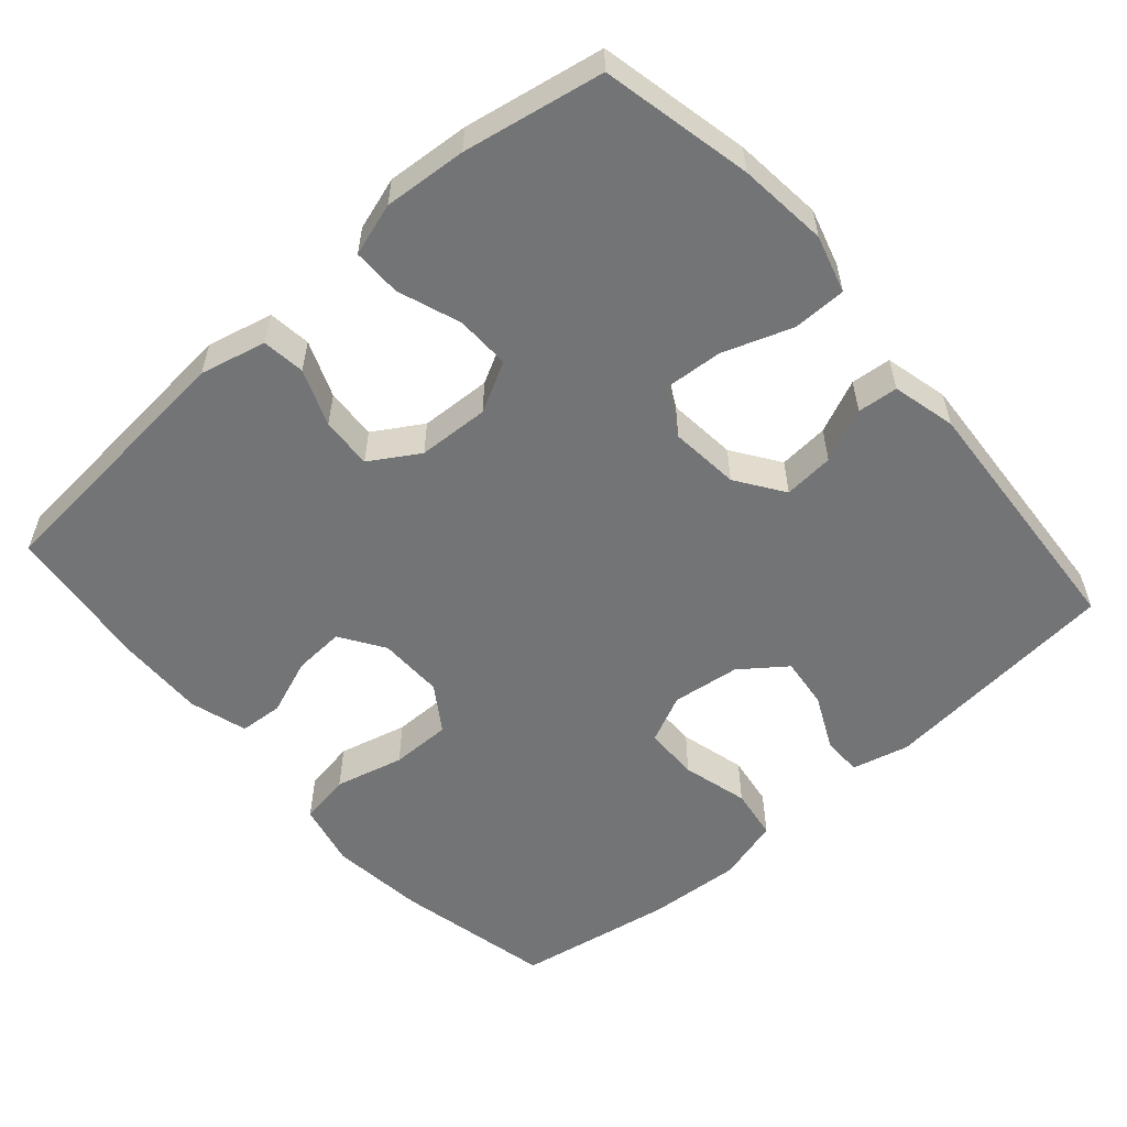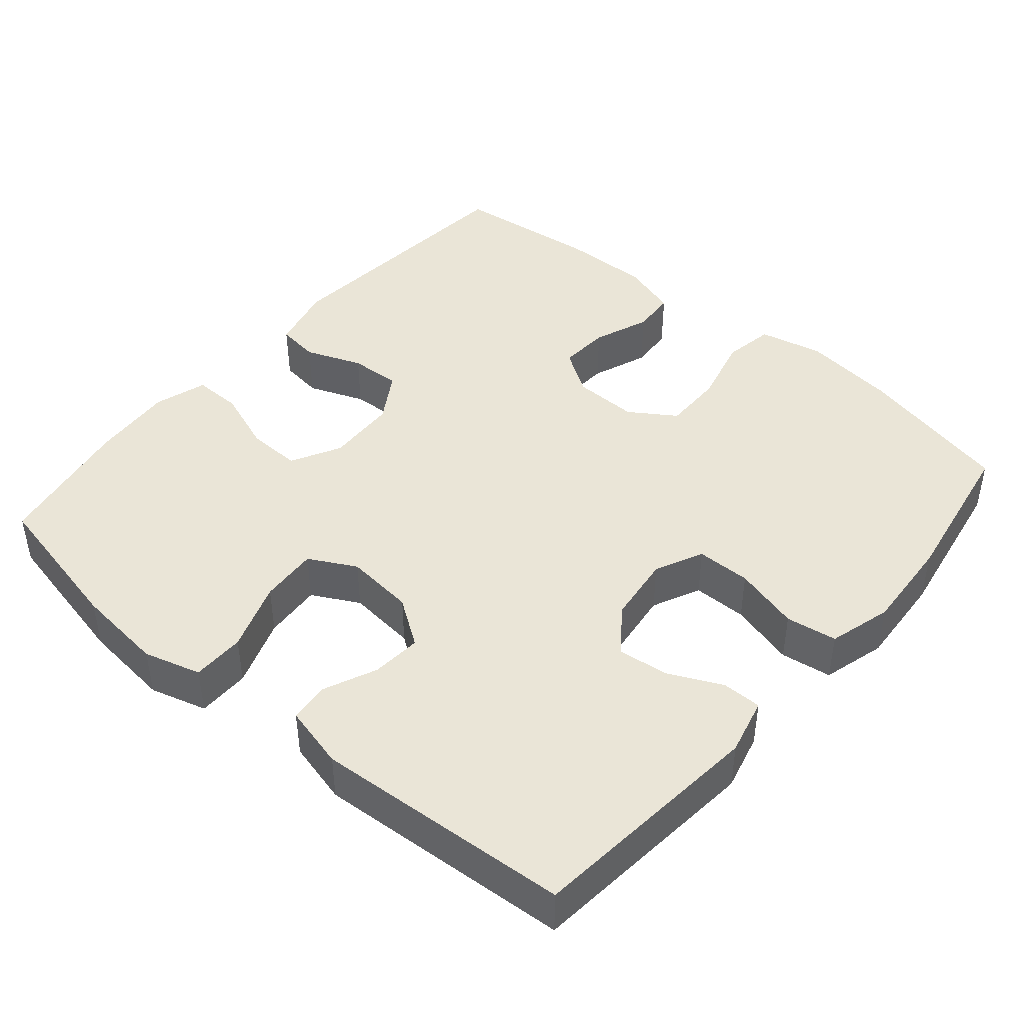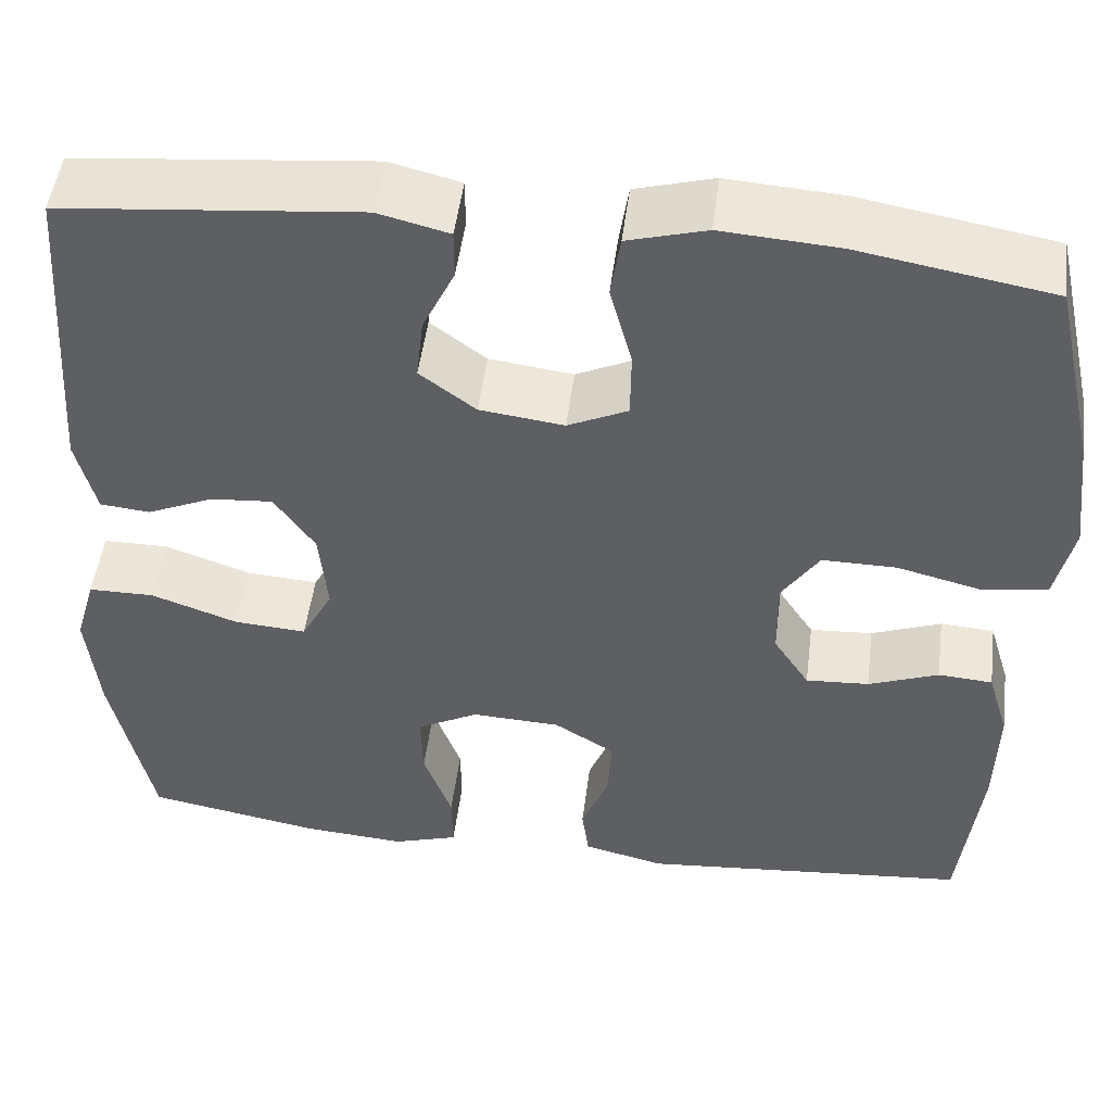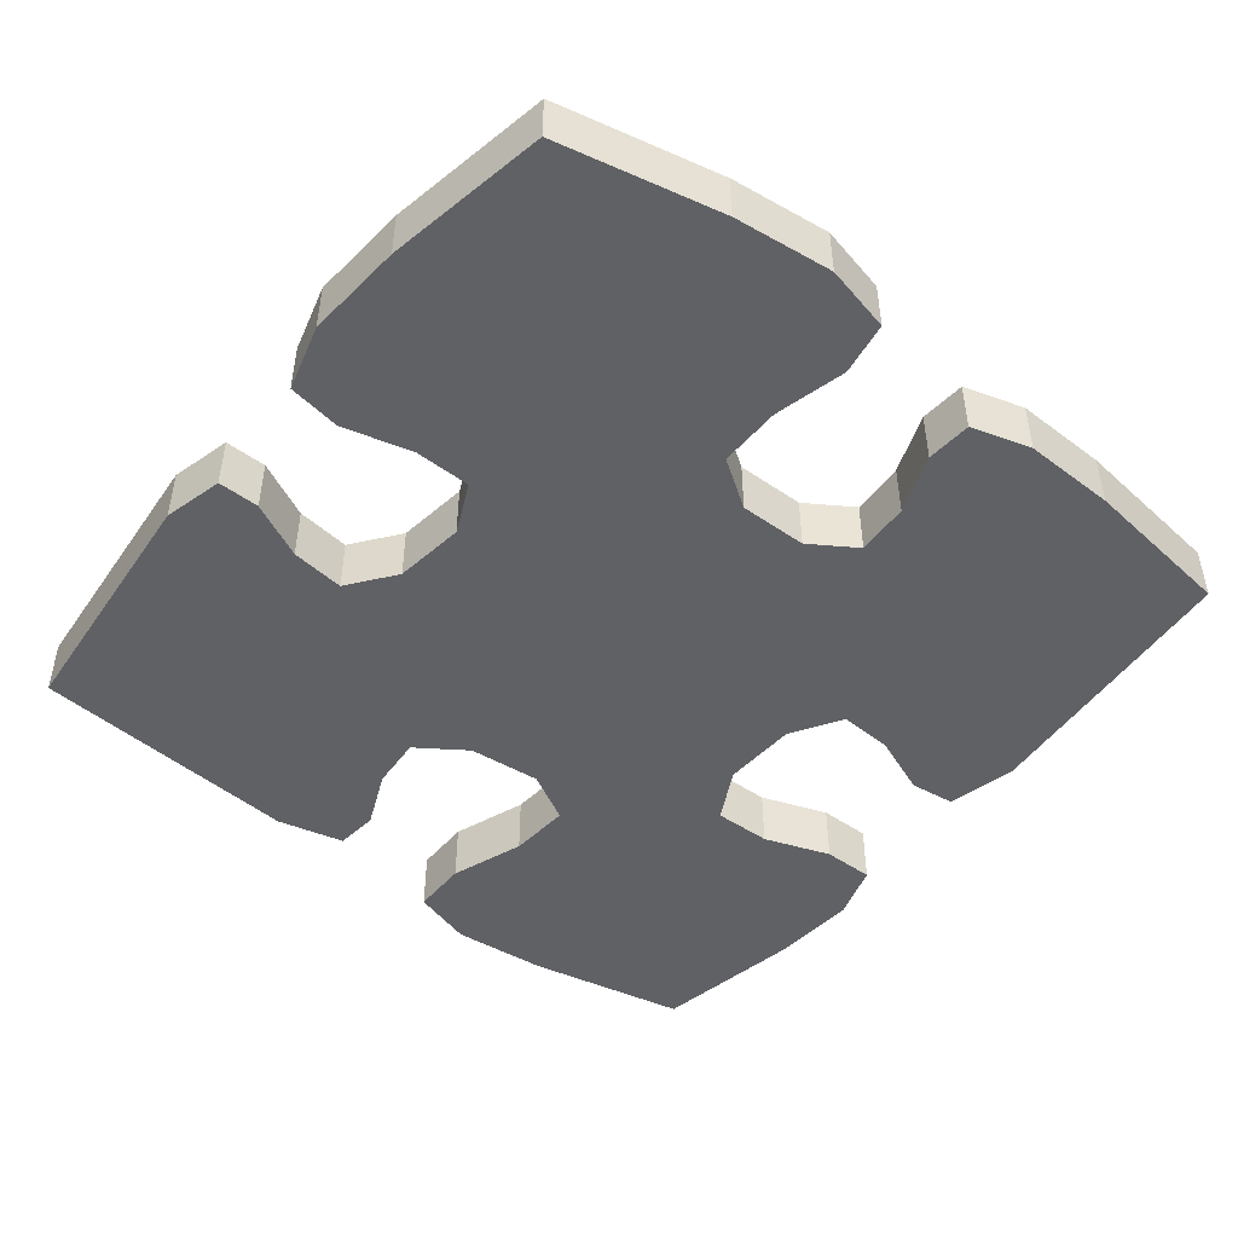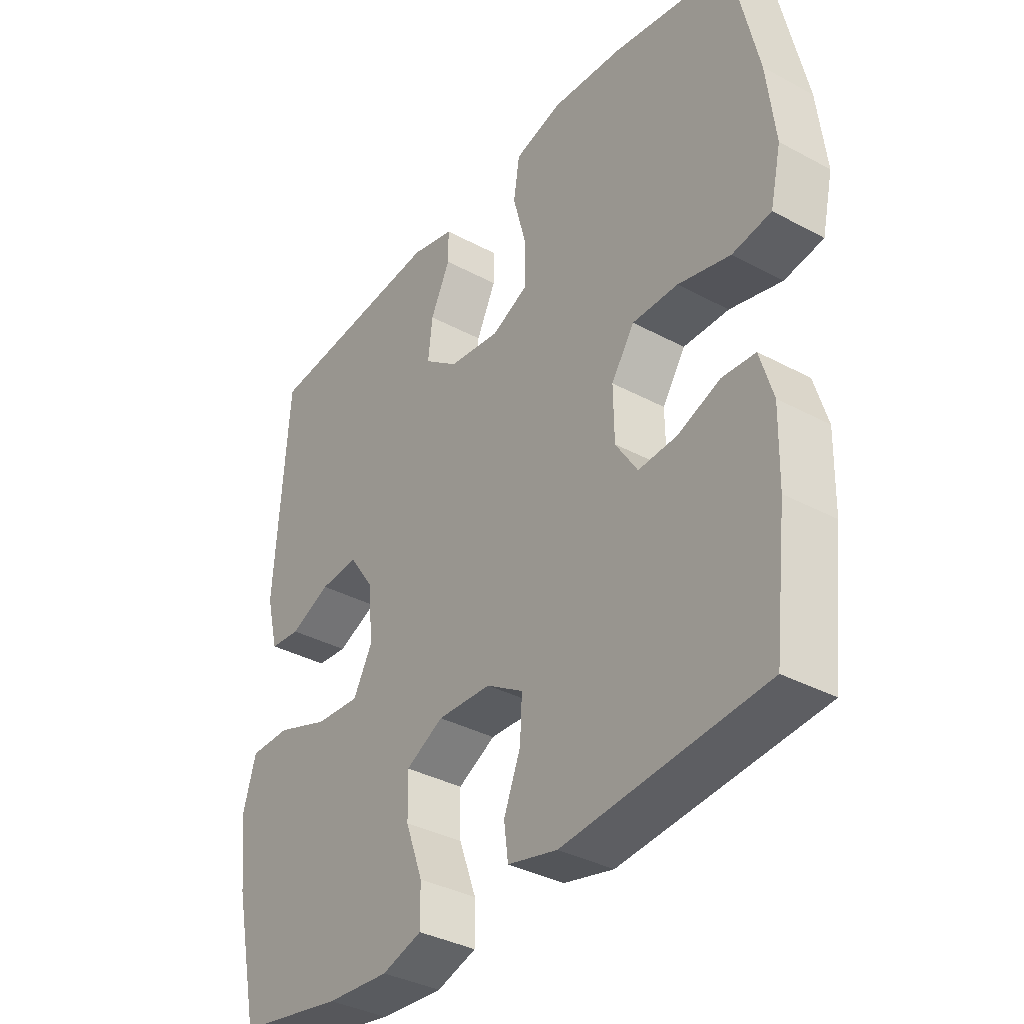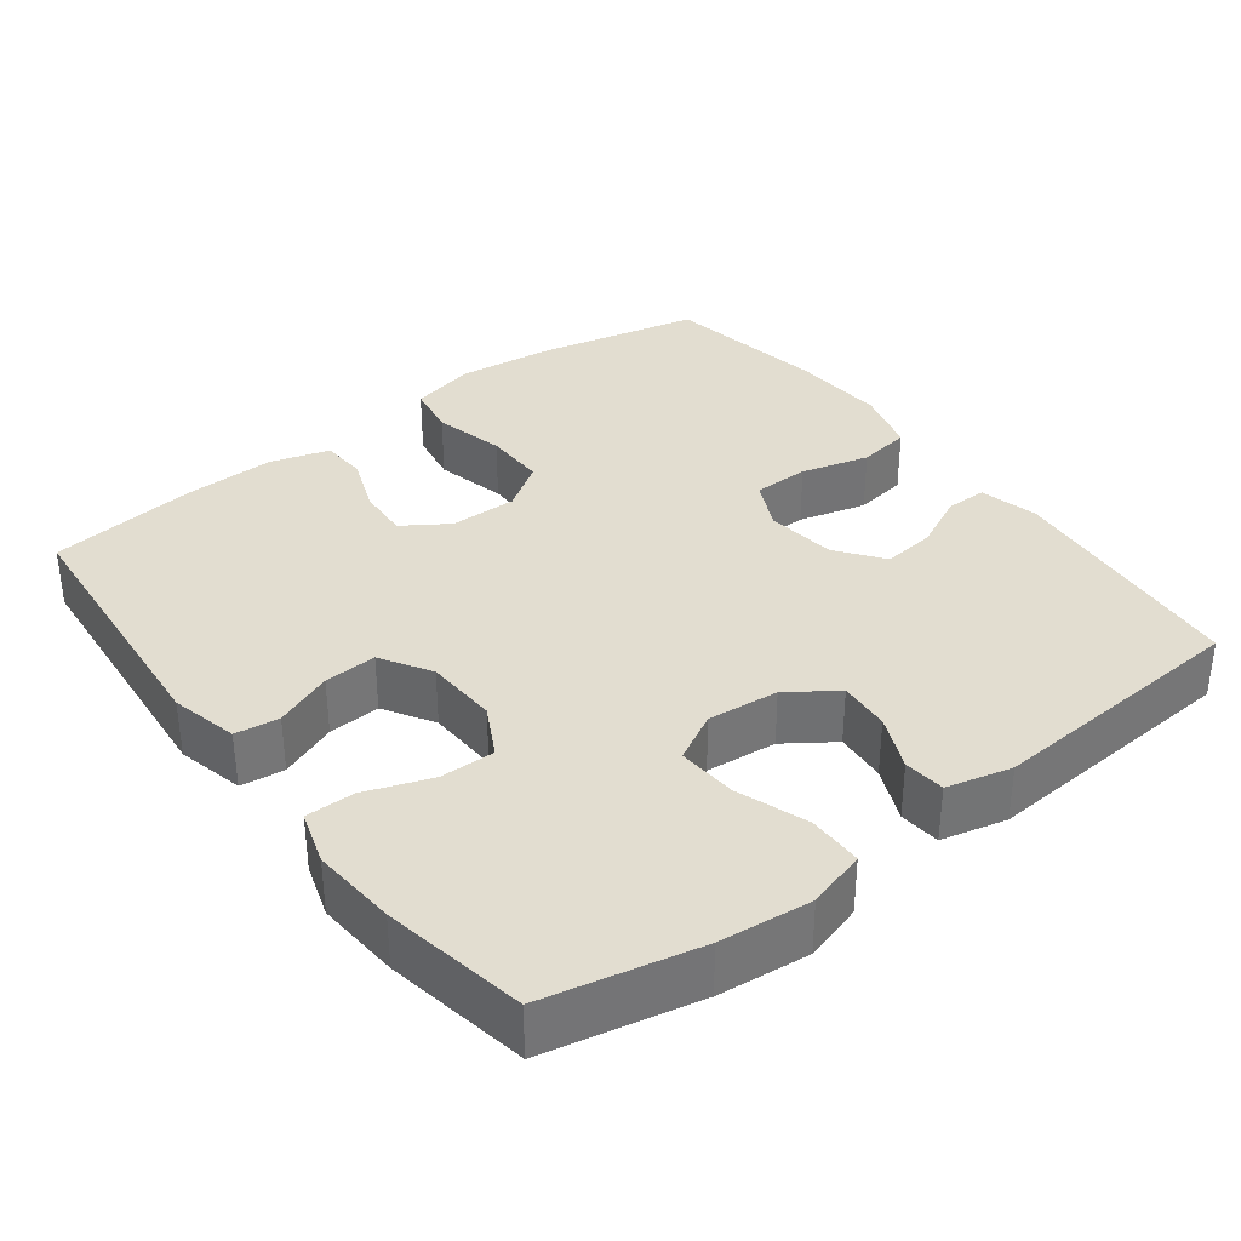
<metadata>
{"format":"obj","ext":"obj","renderer":"f3d","projection":"perspective","resolution":1024,"background":"white","views":[{"elev":-56.1,"azim":-138.8,"up":"+Y"},{"elev":44.3,"azim":-49.5,"up":"+Y"},{"elev":49.5,"azim":7.2,"up":"+Z"},{"elev":-47.7,"azim":51.3,"up":"+Y"},{"elev":-35.9,"azim":54.7,"up":"+Z"},{"elev":35.3,"azim":-127.2,"up":"+Y"}]}
</metadata>
<code>
o path4400
v 0.5212 0.0375 -0.3025
v 0.5238 0.0375 -0.1824
v 0.5002 0.0375 -0.1039
v 0.4405 0.0375 -0.0997
v 0.3631 0.0375 -0.1291
v 0.2936 0.0375 -0.1334
v 0.254 0.0375 -0.07283
v 0.2526 0.0375 0.01635
v 0.2942 0.0375 0.07881
v 0.3768 0.0375 0.07825
v 0.4711 0.0375 0.05452
v 0.5411 0.0375 0.06646
v 0.5611 0.0375 0.1544
v 0.5457 0.0375 0.2841
v 0.4979 0.0375 0.4984
v 0.2842 0.0375 0.5359
v 0.1552 0.0375 0.545
v 0.06829 0.0375 0.5208
v 0.05759 0.0375 0.4505
v 0.08186 0.0375 0.36
v 0.08106 0.0375 0.285
v 0.0149 0.0375 0.254
v -0.07808 0.0375 0.2658
v -0.1396 0.0375 0.3122
v -0.1316 0.0375 0.3823
v -0.09638 0.0375 0.456
v -0.0963 0.0375 0.5106
v -0.1746 0.0375 0.5301
v -0.504 0.0375 0.4984
v -0.5286 0.0375 0.1438
v -0.507 0.0375 0.05669
v -0.4518 0.0375 0.05134
v -0.3787 0.0375 0.0835
v -0.3099 0.0375 0.08896
v -0.2652 0.0375 0.02431
v -0.2558 0.0375 -0.07066
v -0.2906 0.0375 -0.1354
v -0.3707 0.0375 -0.1297
v -0.466 0.0375 -0.09582
v -0.5387 0.0375 -0.09634
v -0.5615 0.0375 -0.1747
v -0.5487 0.0375 -0.2972
v -0.504 0.0375 -0.5033
v -0.3124 0.0375 -0.5386
v -0.1987 0.0375 -0.5473
v -0.1266 0.0375 -0.5247
v -0.1272 0.0375 -0.4585
v -0.1586 0.0375 -0.3721
v -0.1603 0.0375 -0.2978
v -0.09228 0.0375 -0.2618
v 0.005249 0.0375 -0.2662
v 0.07188 0.0375 -0.3073
v 0.06808 0.0375 -0.3775
v 0.03766 0.0375 -0.4548
v 0.04526 0.0375 -0.5136
v 0.1353 0.0375 -0.5352
v 0.4979 0.0375 -0.5033
v 0.5212 -0.0375 -0.3025
v 0.5238 -0.0375 -0.1824
v 0.5002 -0.0375 -0.1039
v 0.4405 -0.0375 -0.0997
v 0.3631 -0.0375 -0.1291
v 0.2936 -0.0375 -0.1334
v 0.254 -0.0375 -0.07283
v 0.2526 -0.0375 0.01635
v 0.2942 -0.0375 0.07881
v 0.3768 -0.0375 0.07825
v 0.4711 -0.0375 0.05452
v 0.5411 -0.0375 0.06646
v 0.5611 -0.0375 0.1544
v 0.5457 -0.0375 0.2841
v 0.4979 -0.0375 0.4984
v 0.2842 -0.0375 0.5359
v 0.1552 -0.0375 0.545
v 0.06829 -0.0375 0.5208
v 0.05759 -0.0375 0.4505
v 0.08186 -0.0375 0.36
v 0.08106 -0.0375 0.285
v 0.0149 -0.0375 0.254
v -0.07808 -0.0375 0.2658
v -0.1396 -0.0375 0.3122
v -0.1316 -0.0375 0.3823
v -0.09638 -0.0375 0.456
v -0.0963 -0.0375 0.5106
v -0.1746 -0.0375 0.5301
v -0.504 -0.0375 0.4984
v -0.5286 -0.0375 0.1438
v -0.507 -0.0375 0.05669
v -0.4518 -0.0375 0.05134
v -0.3787 -0.0375 0.0835
v -0.3099 -0.0375 0.08896
v -0.2652 -0.0375 0.02431
v -0.2558 -0.0375 -0.07066
v -0.2906 -0.0375 -0.1354
v -0.3707 -0.0375 -0.1297
v -0.466 -0.0375 -0.09582
v -0.5387 -0.0375 -0.09634
v -0.5615 -0.0375 -0.1747
v -0.5487 -0.0375 -0.2972
v -0.504 -0.0375 -0.5033
v -0.3124 -0.0375 -0.5386
v -0.1987 -0.0375 -0.5473
v -0.1266 -0.0375 -0.5247
v -0.1272 -0.0375 -0.4585
v -0.1586 -0.0375 -0.3721
v -0.1603 -0.0375 -0.2978
v -0.09228 -0.0375 -0.2618
v 0.005249 -0.0375 -0.2662
v 0.07188 -0.0375 -0.3073
v 0.06808 -0.0375 -0.3775
v 0.03766 -0.0375 -0.4548
v 0.04526 -0.0375 -0.5136
v 0.1353 -0.0375 -0.5352
v 0.4979 -0.0375 -0.5033
v -0.3124 0.0375 -0.5386
v -0.1987 0.0375 -0.5473
v -0.1266 0.0375 -0.5247
v -0.1266 0.0375 -0.5247
v 0.04526 0.0375 -0.5136
v 0.04526 0.0375 -0.5136
v 0.1353 0.0375 -0.5352
v -0.1272 0.0375 -0.4585
v -0.504 0.0375 -0.5033
v -0.504 0.0375 -0.5033
v 0.03766 0.0375 -0.4548
v 0.4979 0.0375 -0.5033
v 0.4979 0.0375 -0.5033
v -0.1586 0.0375 -0.3721
v 0.06808 0.0375 -0.3775
v 0.5212 0.0375 -0.3025
v -0.5487 0.0375 -0.2972
v 0.07188 0.0375 -0.3073
v 0.07188 0.0375 -0.3073
v -0.1603 0.0375 -0.2978
v -0.1603 0.0375 -0.2978
v 0.005249 0.0375 -0.2662
v 0.5238 0.0375 -0.1824
v -0.09228 0.0375 -0.2618
v -0.5615 0.0375 -0.1747
v 0.3631 0.0375 -0.1291
v 0.2936 0.0375 -0.1334
v 0.2936 0.0375 -0.1334
v 0.5002 0.0375 -0.1039
v 0.5002 0.0375 -0.1039
v -0.5387 0.0375 -0.09634
v -0.5387 0.0375 -0.09634
v -0.2906 0.0375 -0.1354
v -0.2906 0.0375 -0.1354
v -0.3707 0.0375 -0.1297
v -0.2558 0.0375 -0.07066
v 0.254 0.0375 -0.07283
v -0.466 0.0375 -0.09582
v 0.4405 0.0375 -0.0997
v 0.2526 0.0375 0.01635
v -0.2652 0.0375 0.02431
v 0.2942 0.0375 0.07881
v -0.3099 0.0375 0.08896
v -0.507 0.0375 0.05669
v -0.507 0.0375 0.05669
v -0.4518 0.0375 0.05134
v -0.3787 0.0375 0.0835
v 0.3768 0.0375 0.07825
v 0.4711 0.0375 0.05452
v 0.5411 0.0375 0.06646
v 0.5411 0.0375 0.06646
v -0.5286 0.0375 0.1438
v 0.5611 0.0375 0.1544
v 0.5457 0.0375 0.2841
v 0.0149 0.0375 0.254
v -0.07808 0.0375 0.2658
v 0.08106 0.0375 0.285
v 0.08106 0.0375 0.285
v -0.1396 0.0375 0.3122
v 0.08186 0.0375 0.36
v -0.1316 0.0375 0.3823
v 0.05759 0.0375 0.4505
v -0.09638 0.0375 0.456
v -0.504 0.0375 0.4984
v -0.504 0.0375 0.4984
v 0.06829 0.0375 0.5208
v 0.06829 0.0375 0.5208
v -0.0963 0.0375 0.5106
v -0.0963 0.0375 0.5106
v 0.4979 0.0375 0.4984
v 0.4979 0.0375 0.4984
v -0.1746 0.0375 0.5301
v 0.2842 0.0375 0.5359
v 0.1552 0.0375 0.545
v -0.3124 -0.0375 -0.5386
v -0.1987 -0.0375 -0.5473
v -0.1266 -0.0375 -0.5247
v -0.1266 -0.0375 -0.5247
v 0.04526 -0.0375 -0.5136
v 0.04526 -0.0375 -0.5136
v 0.1353 -0.0375 -0.5352
v -0.1272 -0.0375 -0.4585
v -0.504 -0.0375 -0.5033
v -0.504 -0.0375 -0.5033
v 0.03766 -0.0375 -0.4548
v 0.4979 -0.0375 -0.5033
v 0.4979 -0.0375 -0.5033
v -0.1586 -0.0375 -0.3721
v 0.06808 -0.0375 -0.3775
v 0.5212 -0.0375 -0.3025
v -0.5487 -0.0375 -0.2972
v 0.07188 -0.0375 -0.3073
v 0.07188 -0.0375 -0.3073
v -0.1603 -0.0375 -0.2978
v -0.1603 -0.0375 -0.2978
v 0.005249 -0.0375 -0.2662
v 0.5238 -0.0375 -0.1824
v -0.09228 -0.0375 -0.2618
v -0.5615 -0.0375 -0.1747
v 0.3631 -0.0375 -0.1291
v 0.2936 -0.0375 -0.1334
v 0.2936 -0.0375 -0.1334
v 0.5002 -0.0375 -0.1039
v 0.5002 -0.0375 -0.1039
v -0.5387 -0.0375 -0.09634
v -0.5387 -0.0375 -0.09634
v -0.2906 -0.0375 -0.1354
v -0.2906 -0.0375 -0.1354
v -0.3707 -0.0375 -0.1297
v -0.2558 -0.0375 -0.07066
v 0.254 -0.0375 -0.07283
v -0.466 -0.0375 -0.09582
v 0.4405 -0.0375 -0.0997
v 0.2526 -0.0375 0.01635
v -0.2652 -0.0375 0.02431
v 0.2942 -0.0375 0.07881
v -0.3099 -0.0375 0.08896
v -0.507 -0.0375 0.05669
v -0.507 -0.0375 0.05669
v -0.4518 -0.0375 0.05134
v -0.3787 -0.0375 0.0835
v 0.3768 -0.0375 0.07825
v 0.4711 -0.0375 0.05452
v 0.5411 -0.0375 0.06646
v 0.5411 -0.0375 0.06646
v -0.5286 -0.0375 0.1438
v 0.5611 -0.0375 0.1544
v 0.5457 -0.0375 0.2841
v 0.0149 -0.0375 0.254
v -0.07808 -0.0375 0.2658
v 0.08106 -0.0375 0.285
v 0.08106 -0.0375 0.285
v -0.1396 -0.0375 0.3122
v 0.08186 -0.0375 0.36
v -0.1316 -0.0375 0.3823
v 0.05759 -0.0375 0.4505
v -0.09638 -0.0375 0.456
v -0.504 -0.0375 0.4984
v -0.504 -0.0375 0.4984
v 0.06829 -0.0375 0.5208
v 0.06829 -0.0375 0.5208
v -0.0963 -0.0375 0.5106
v -0.0963 -0.0375 0.5106
v 0.4979 -0.0375 0.4984
v 0.4979 -0.0375 0.4984
v -0.1746 -0.0375 0.5301
v 0.2842 -0.0375 0.5359
v 0.1552 -0.0375 0.545
f 243 228 245
f 223 208 221
f 204 195 200
f 227 211 217
f 196 190 191
f 245 230 261
f 254 250 262
f 208 223 205
f 215 203 204
f 248 262 250
f 214 215 204
f 189 205 197
f 202 190 196
f 205 223 213
f 228 224 210
f 213 223 226
f 244 229 243
f 243 224 228
f 241 237 238
f 243 229 224
f 212 221 208
f 195 204 203
f 251 260 249
f 195 199 193
f 256 260 251
f 235 240 234
f 242 230 236
f 240 235 252
f 189 202 205
f 234 240 232
f 245 228 230
f 213 226 219
f 249 252 247
f 231 247 235
f 225 206 215
f 190 202 189
f 245 261 248
f 242 236 241
f 224 221 212
f 241 236 237
f 215 206 203
f 262 248 261
f 210 206 225
f 203 199 195
f 261 230 242
f 247 231 244
f 229 244 231
f 211 214 204
f 210 224 212
f 252 235 247
f 228 210 225
f 205 202 208
f 260 252 249
f 258 261 242
f 214 211 227
f 44 45 102 101
f 45 118 192 102
f 120 56 113 194
f 46 47 104 103
f 124 44 101 198
f 54 55 112 111
f 56 127 201 113
f 47 48 105 104
f 53 54 111 110
f 57 1 58 114
f 42 43 100 99
f 133 53 110 207
f 48 135 209 105
f 51 52 109 108
f 1 2 59 58
f 49 50 107 106
f 41 42 99 98
f 50 51 108 107
f 5 142 216 62
f 2 144 218 59
f 146 41 98 220
f 148 38 95 222
f 36 37 94 93
f 6 7 64 63
f 39 40 97 96
f 38 39 96 95
f 4 5 62 61
f 3 4 61 60
f 7 8 65 64
f 35 36 93 92
f 8 9 66 65
f 34 35 92 91
f 159 32 89 233
f 32 33 90 89
f 10 11 68 67
f 11 165 239 68
f 30 31 88 87
f 12 13 70 69
f 9 10 67 66
f 33 34 91 90
f 13 14 71 70
f 22 23 80 79
f 172 22 79 246
f 23 24 81 80
f 20 21 78 77
f 24 25 82 81
f 19 20 77 76
f 25 26 83 82
f 179 30 87 253
f 181 19 76 255
f 26 183 257 83
f 14 185 259 71
f 27 28 85 84
f 28 29 86 85
f 15 16 73 72
f 17 18 75 74
f 16 17 74 73
f 169 171 154
f 149 147 134
f 130 126 121
f 153 143 137
f 122 117 116
f 171 187 156
f 180 188 176
f 134 131 149
f 141 130 129
f 174 176 188
f 140 130 141
f 115 123 131
f 128 122 116
f 131 139 149
f 154 136 150
f 139 152 149
f 170 169 155
f 169 154 150
f 167 164 163
f 169 150 155
f 138 134 147
f 121 129 130
f 177 175 186
f 121 119 125
f 182 177 186
f 161 160 166
f 168 162 156
f 166 178 161
f 115 131 128
f 160 158 166
f 171 156 154
f 139 145 152
f 175 173 178
f 157 161 173
f 151 141 132
f 116 115 128
f 171 174 187
f 168 167 162
f 150 138 147
f 167 163 162
f 141 129 132
f 188 187 174
f 136 151 132
f 129 121 125
f 187 168 156
f 173 170 157
f 155 157 170
f 137 130 140
f 136 138 150
f 178 173 161
f 154 151 136
f 131 134 128
f 186 175 178
f 184 168 187
f 140 153 137

</code>
